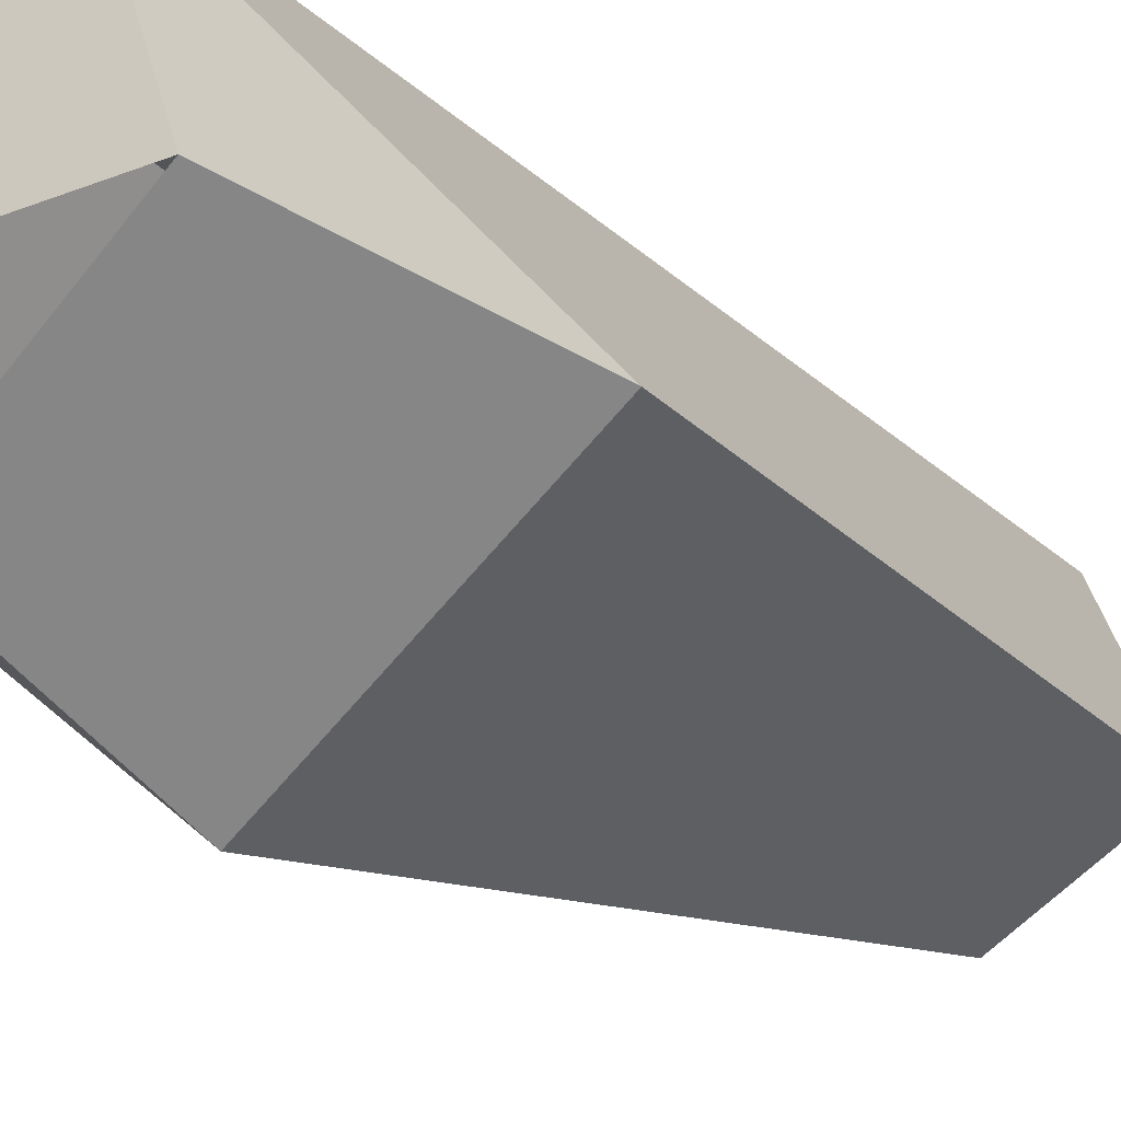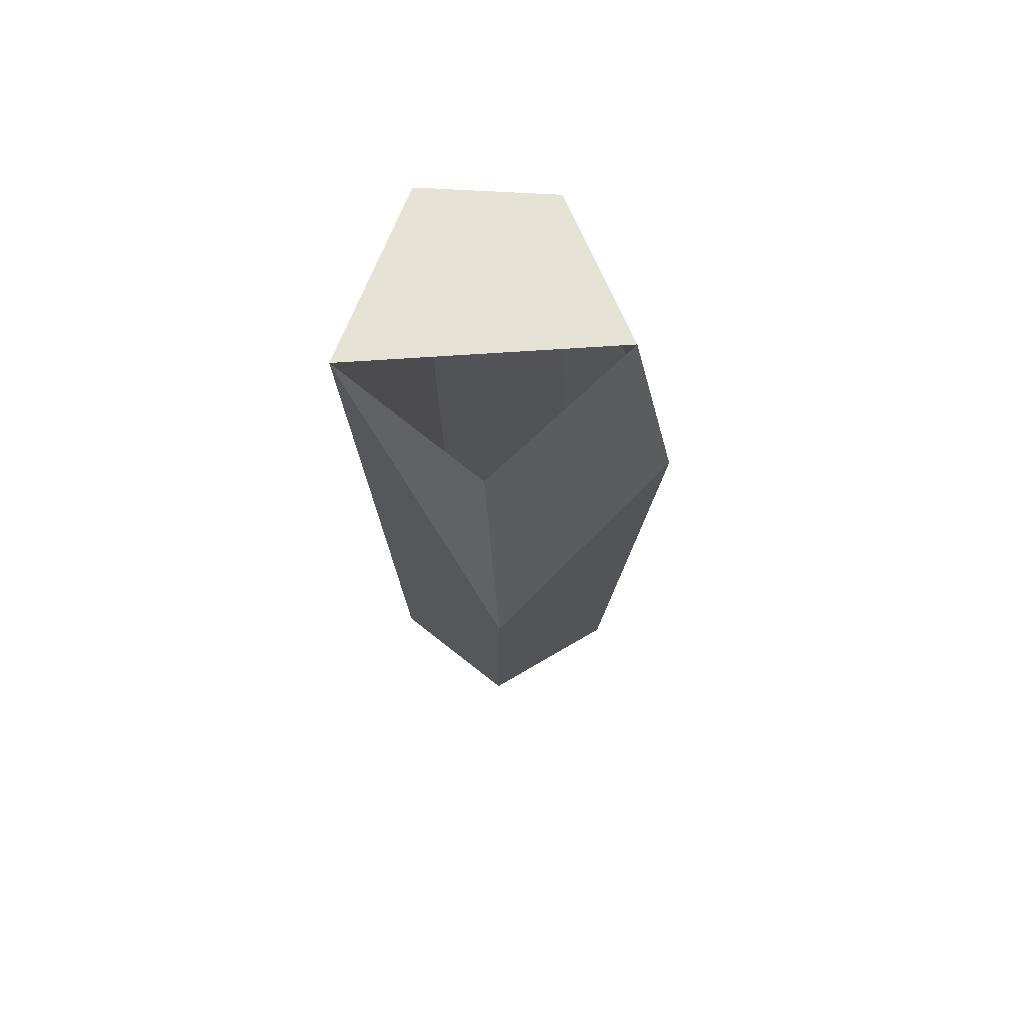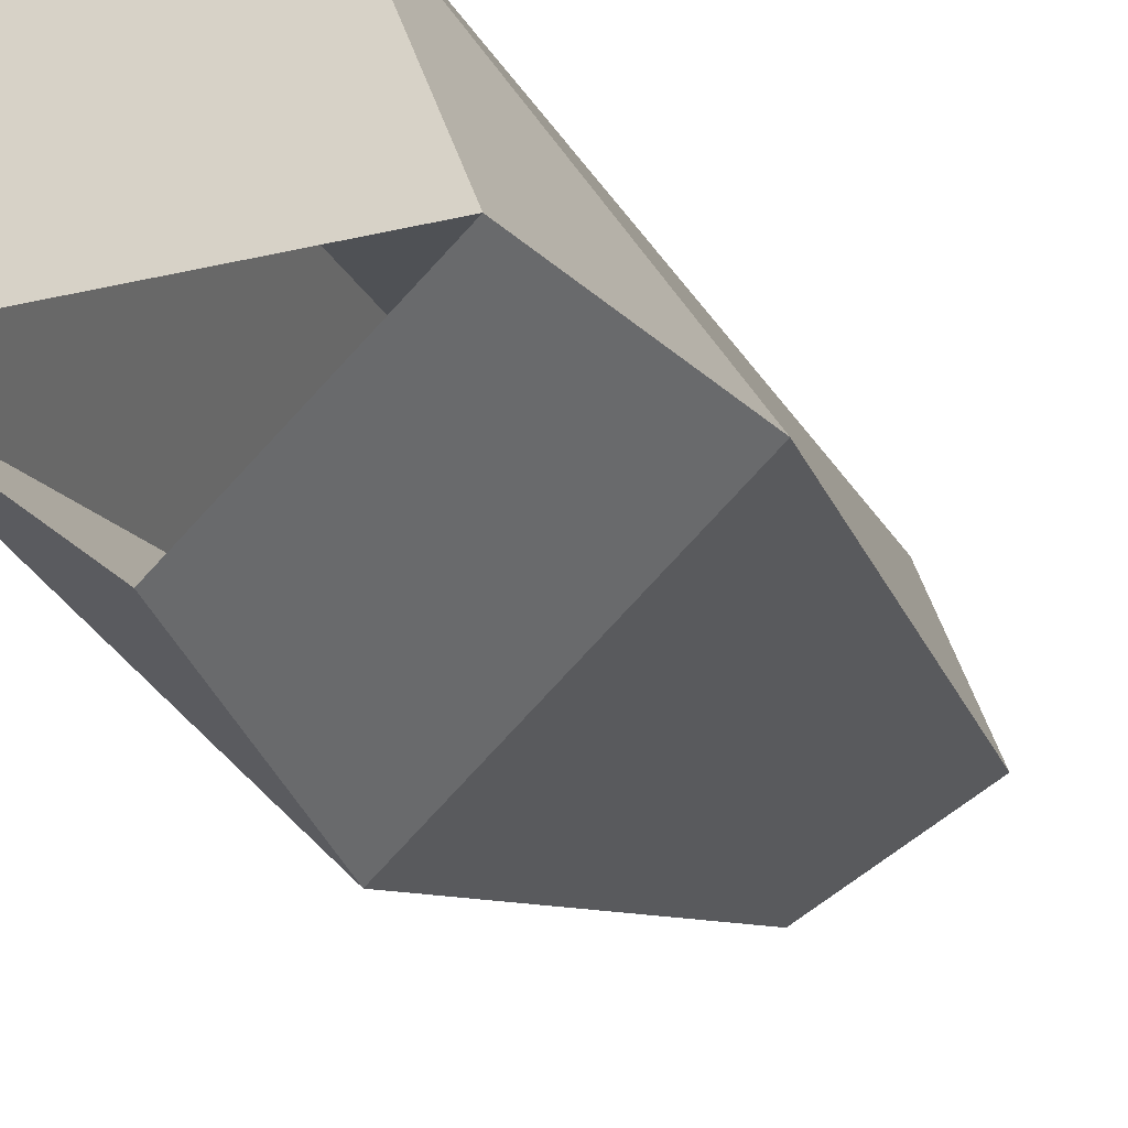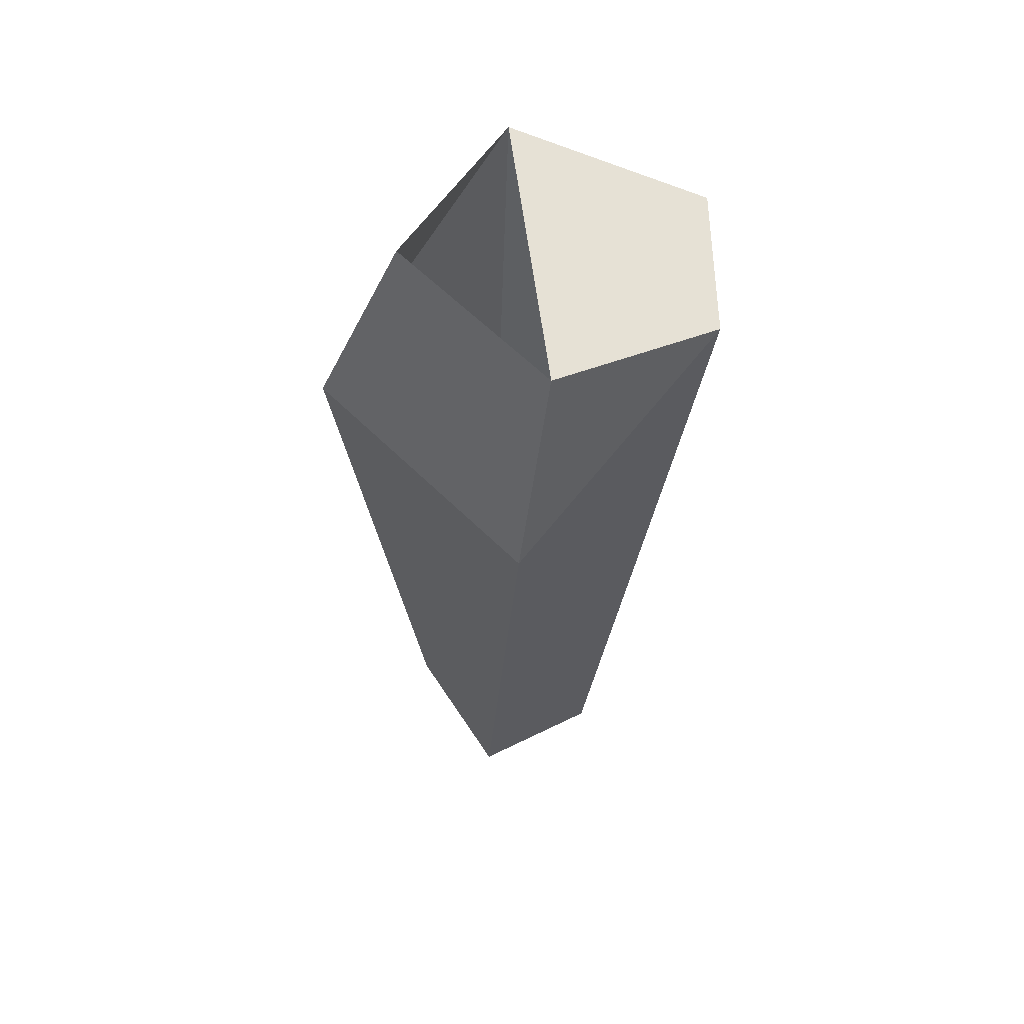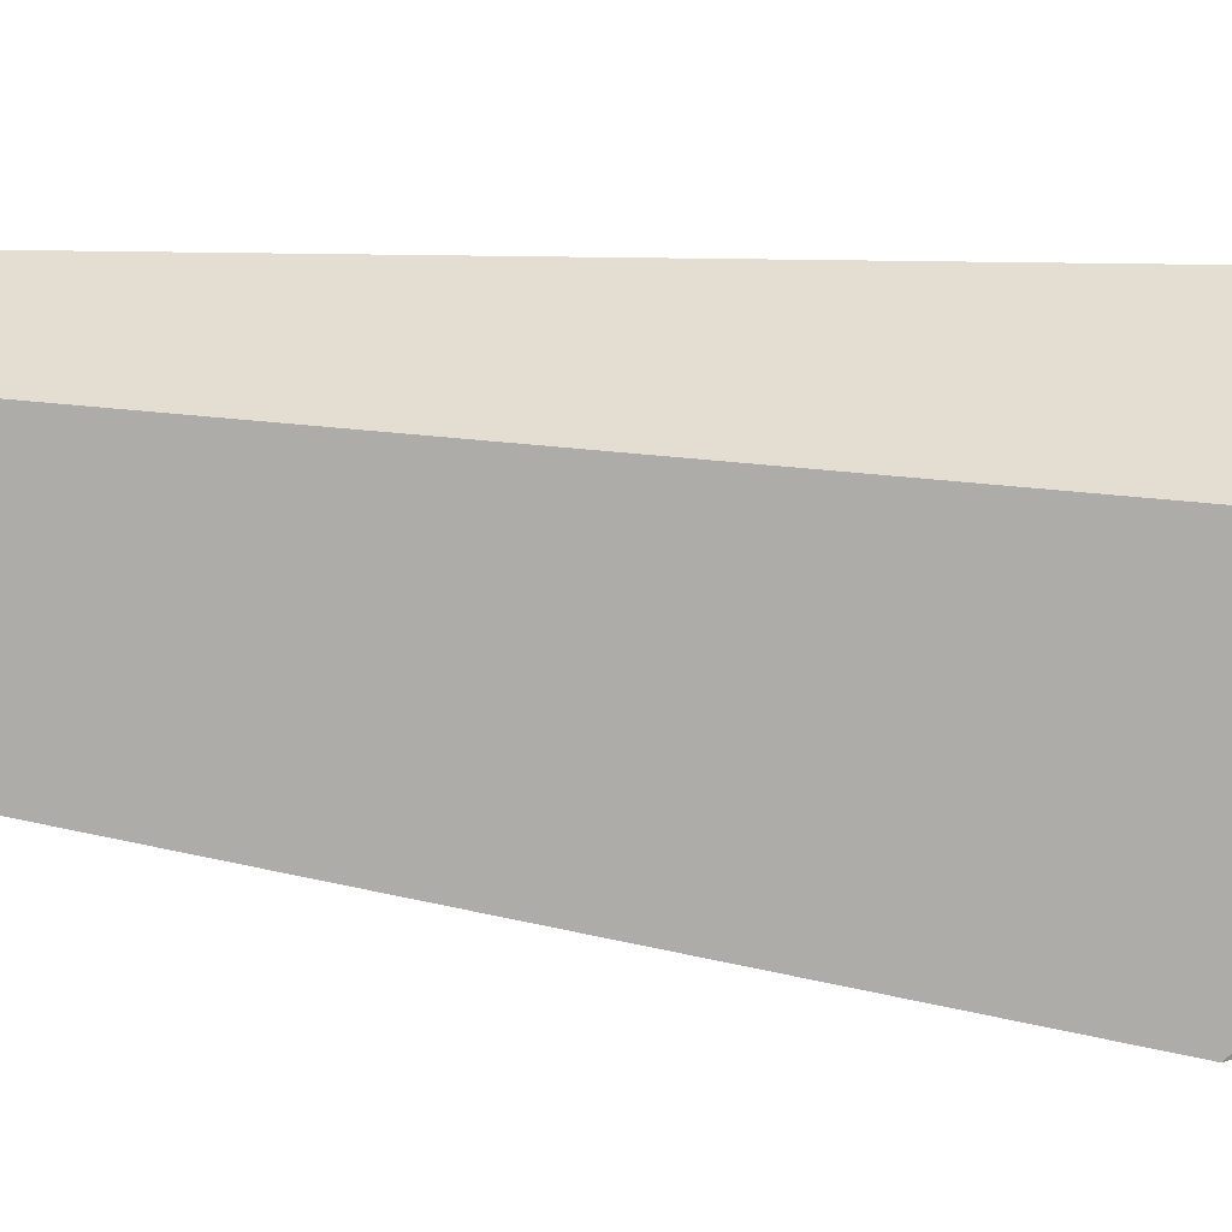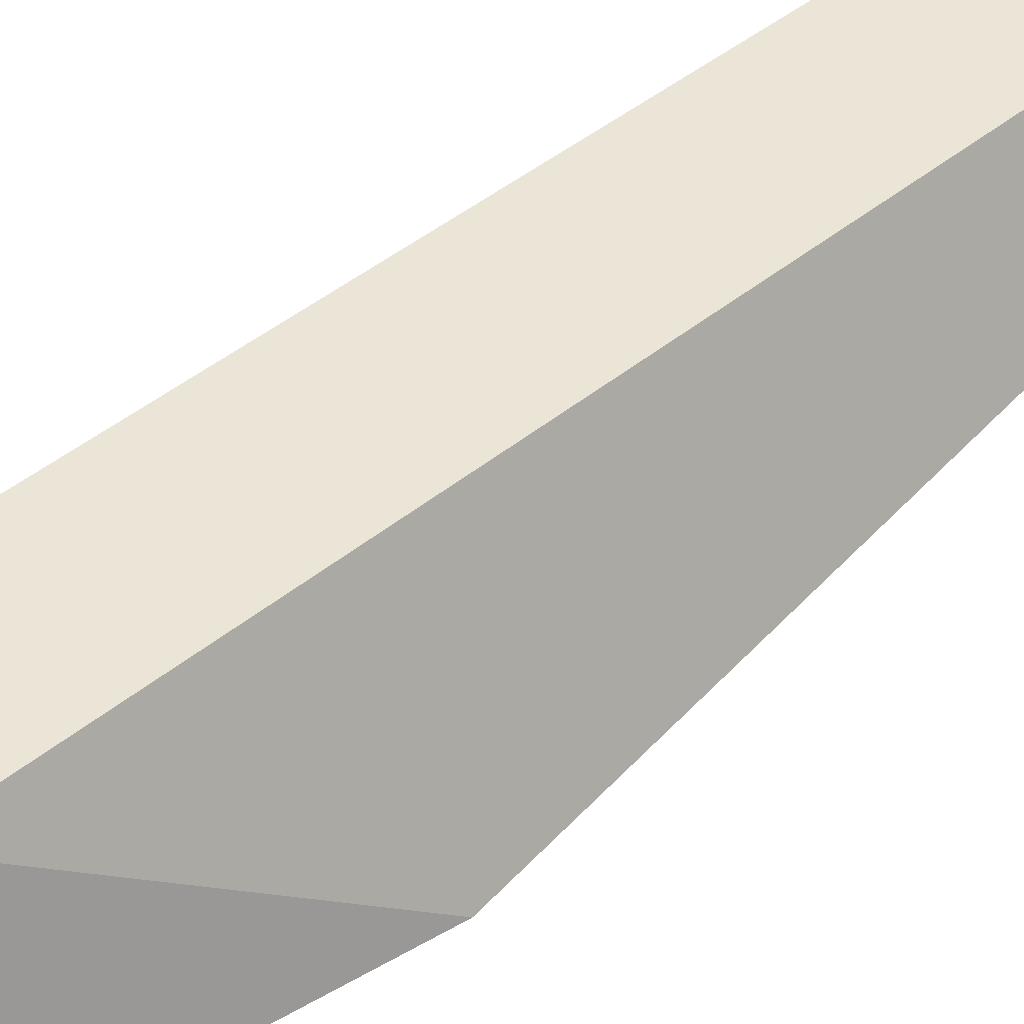
<metadata>
{"format":"obj","ext":"obj","renderer":"f3d","projection":"perspective","resolution":1024,"background":"white","views":[{"elev":-16.0,"azim":-148.3,"up":"+Z"},{"elev":74.5,"azim":-177.7,"up":"+Y"},{"elev":-12.1,"azim":-162.7,"up":"+Z"},{"elev":62.2,"azim":-90.8,"up":"+Y"},{"elev":-31.4,"azim":77.3,"up":"+Z"},{"elev":51.9,"azim":-136.2,"up":"+Z"}]}
</metadata>
<code>
o 11_LEG_RIGHT_BOTTOM
v -0.03741 -0.3514 0.02643
v 0.02044 -0.3514 0.01904
v -0.005202 -0.362 -0.05422
v -0.0258 -0.01127 0.06489
v -0.002764 0.005992 -0.04981
v 0.02825 -0.006064 0.06315
v -0.05663 -0.362 -0.02162
v 0.04308 -0.362 -0.01945
v 0.05235 0.005992 -0.009491
v -0.05365 6.1e-05 0.003816
v -0.008724 -0.07564 -0.08305
v -0.07338 -0.1017 -0.007322
f 12 10 5 11
f 4 10 12
f 11 5 9
f 3 11 9 8
f 1 4 12 7
f 7 12 11 3
f 8 9 6 2
f 2 6 4 1
f 4 6 9 10

</code>
